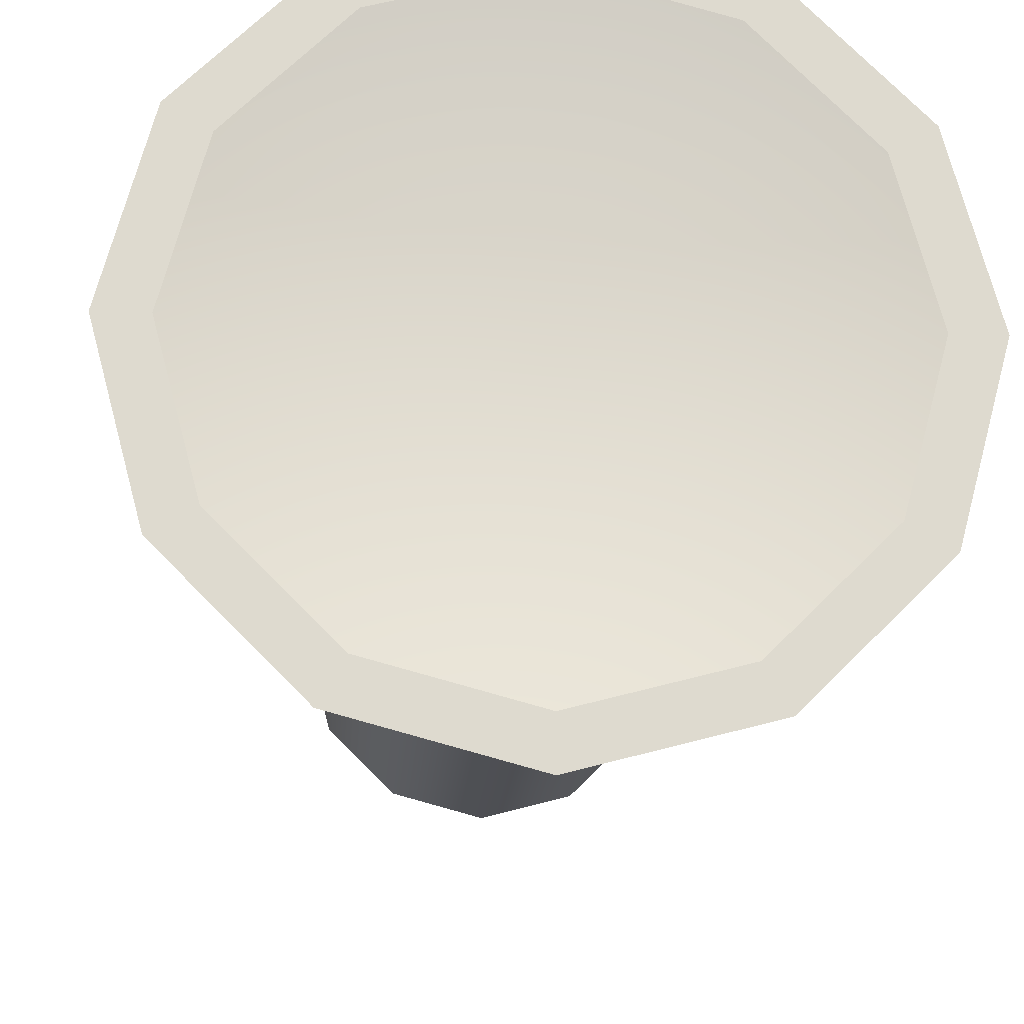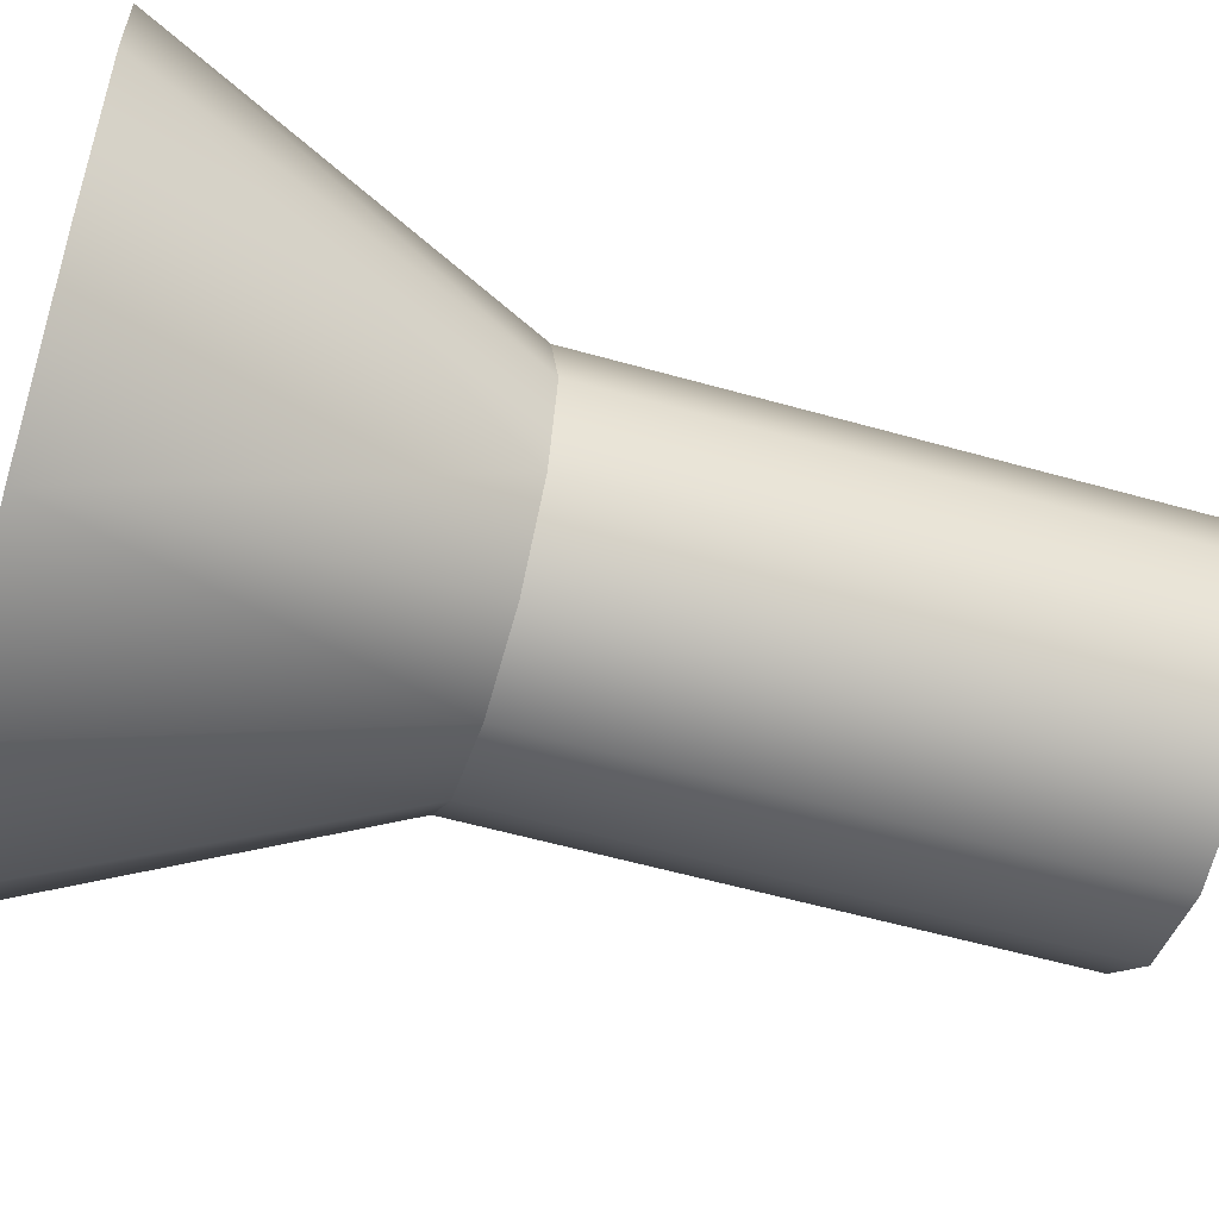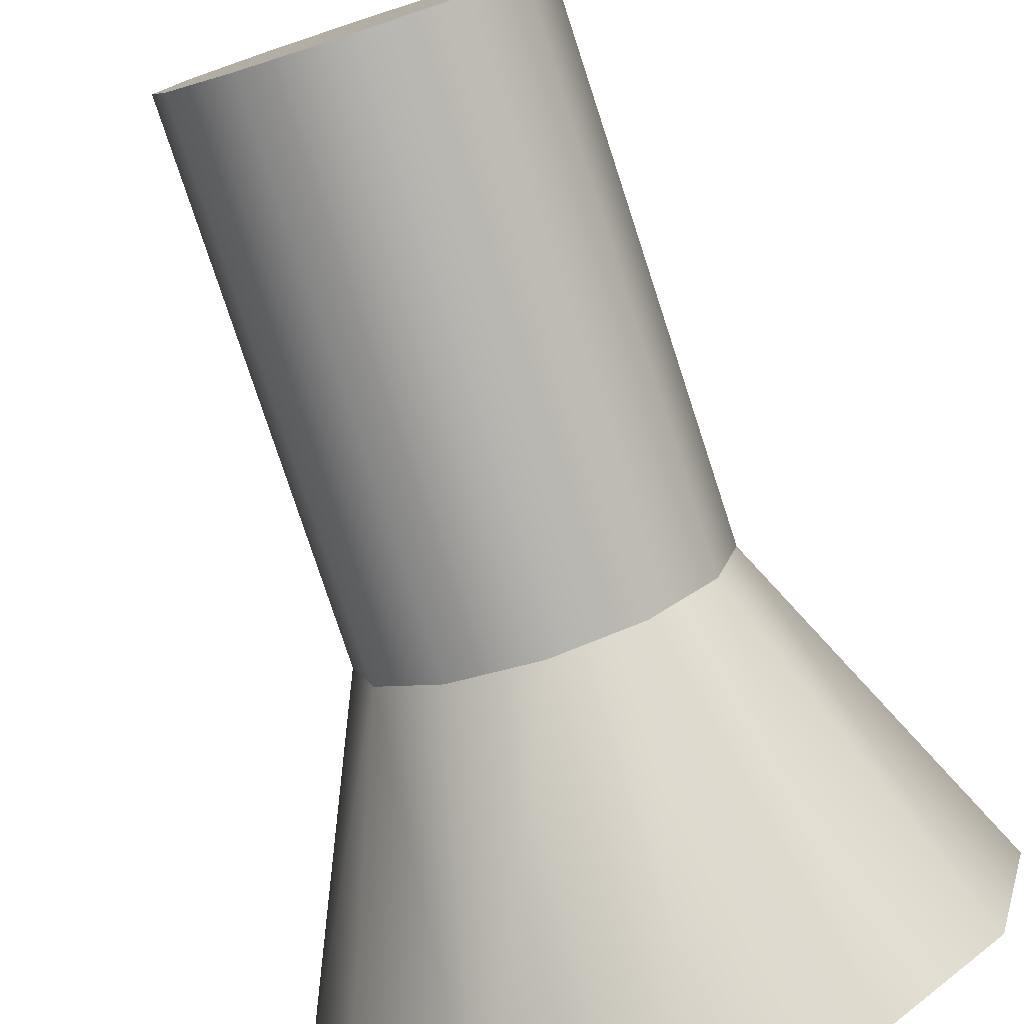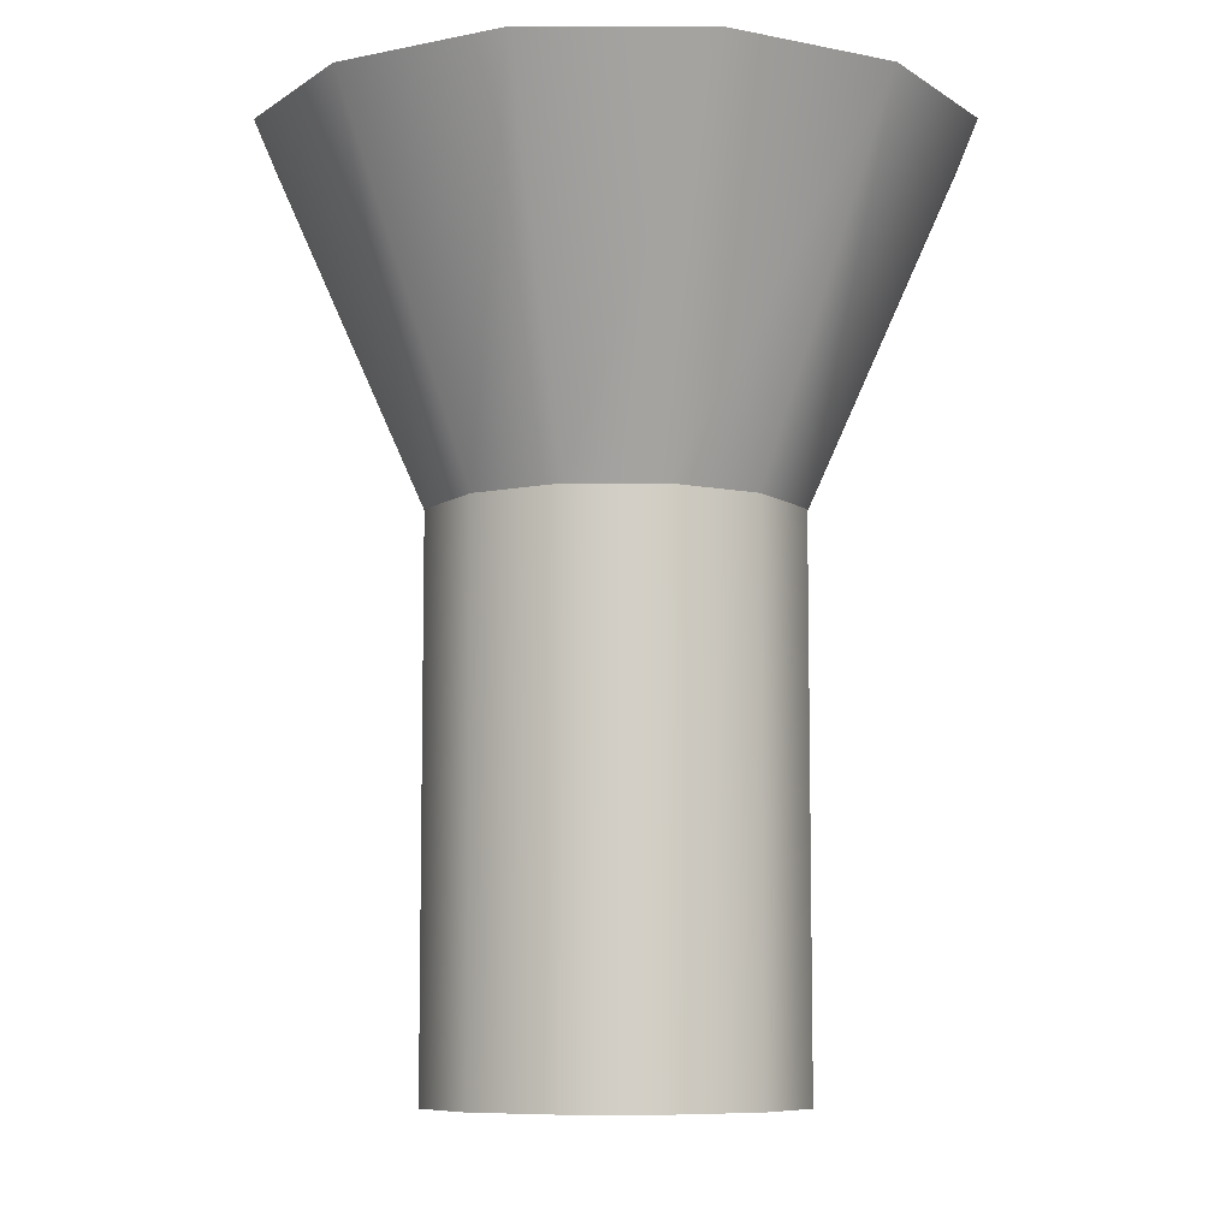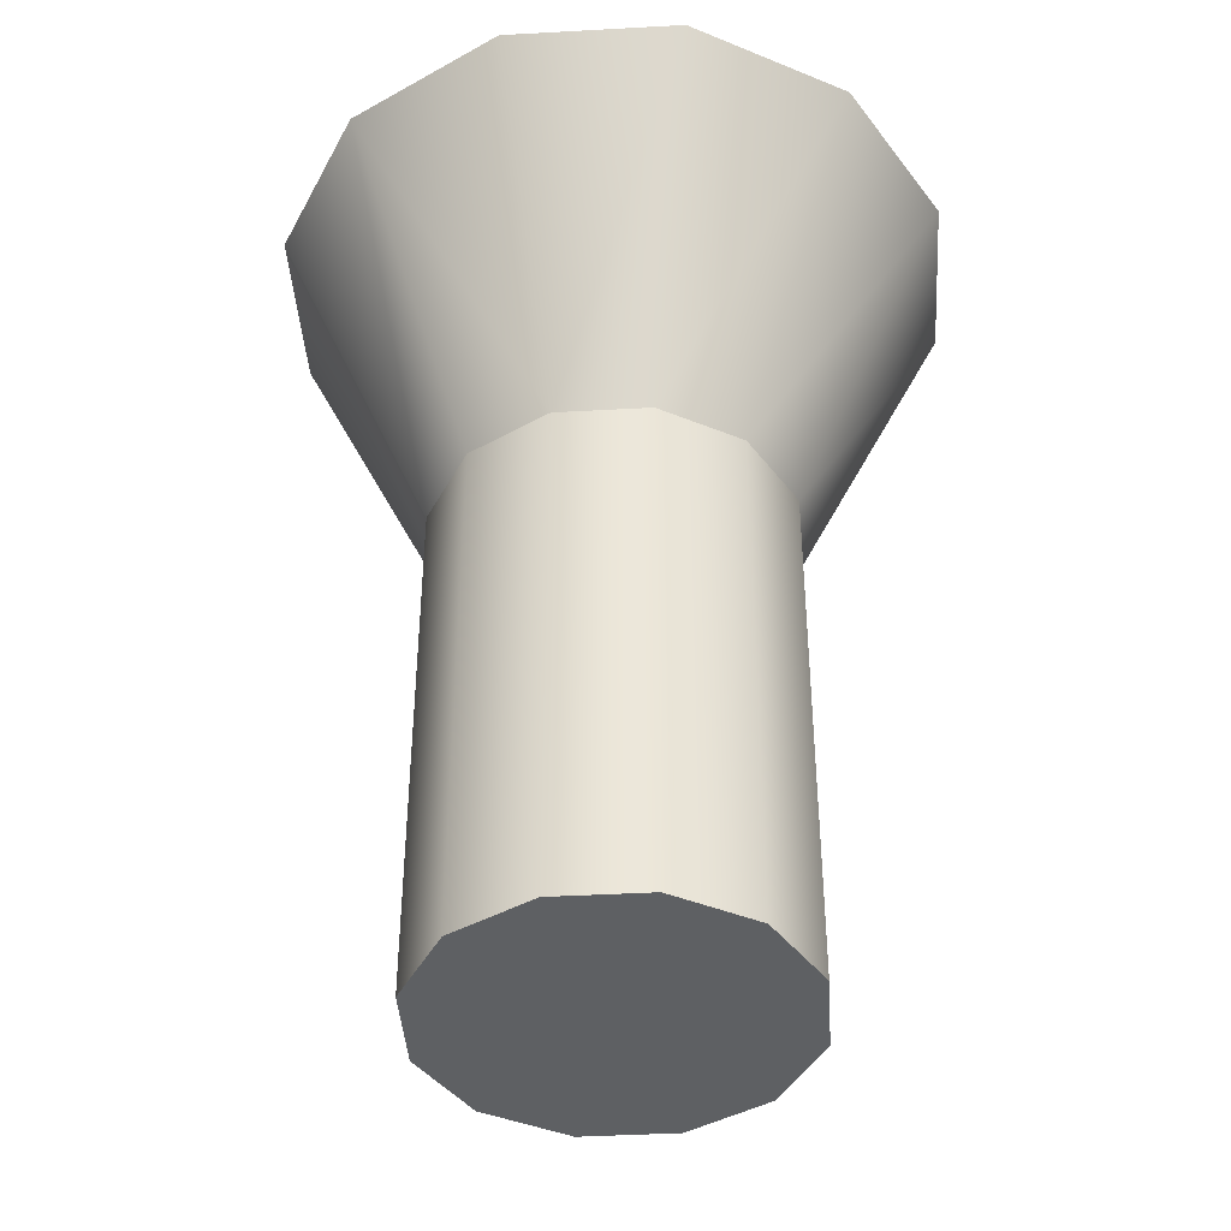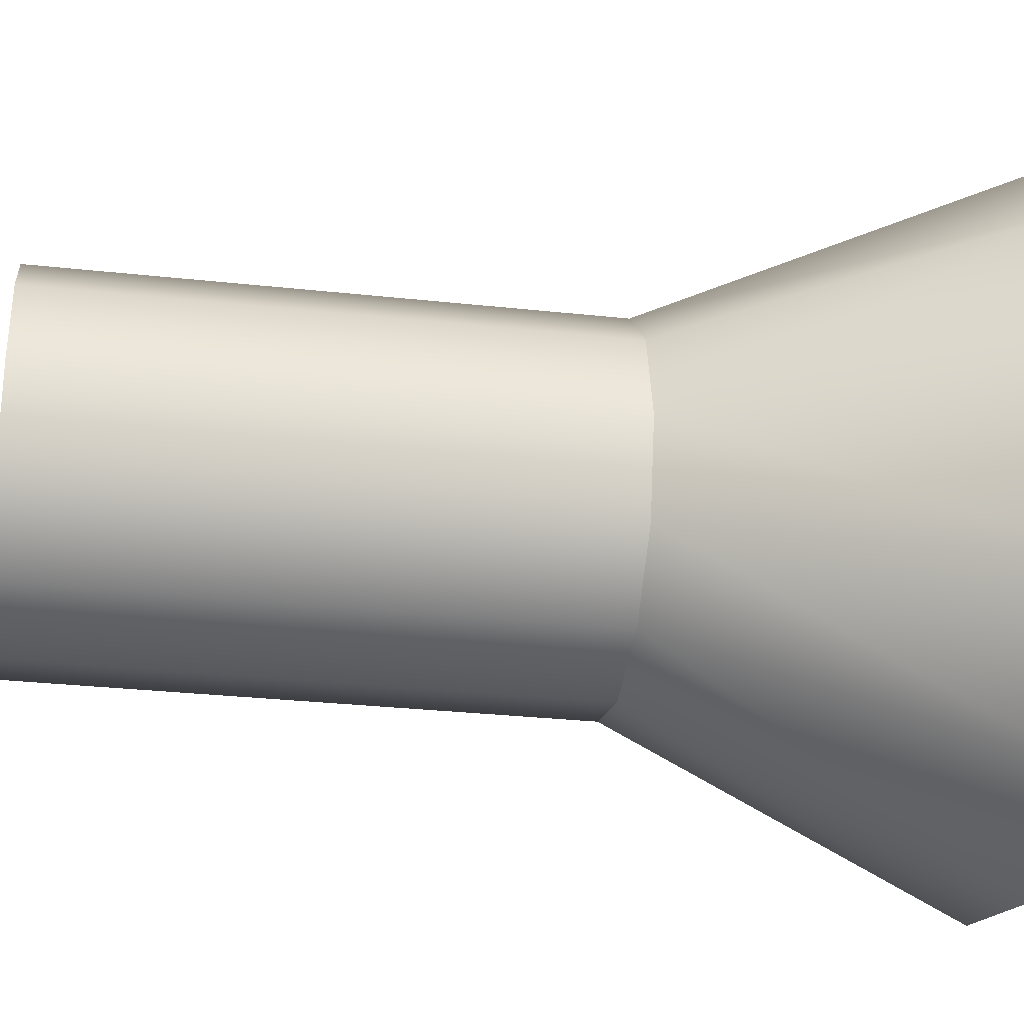
<metadata>
{"format":"obj","ext":"obj","renderer":"f3d","projection":"perspective","resolution":1024,"background":"white","views":[{"elev":-18.3,"azim":176.0,"up":"+Z"},{"elev":-56.1,"azim":-106.6,"up":"+Z"},{"elev":-77.9,"azim":18.1,"up":"+Z"},{"elev":-7.9,"azim":15.2,"up":"+Y"},{"elev":-42.1,"azim":108.8,"up":"+Y"},{"elev":-29.9,"azim":80.9,"up":"+Z"}]}
</metadata>
<code>
o Cylinder
v -0 -1.363 -0.3655
v -0 0.4439 -0.6931
v 0.1828 -1.363 -0.3165
v 0.3465 0.4439 -0.6002
v 0.3165 -1.363 -0.1828
v 0.6002 0.4439 -0.3465
v 0.3655 -1.363 0
v 0.6931 0.4439 0
v 0.3165 -1.363 0.1828
v 0.6002 0.4439 0.3465
v 0.1828 -1.363 0.3165
v 0.3465 0.4439 0.6002
v 0 -1.363 0.3655
v 0 0.4439 0.6931
v -0.1828 -1.363 0.3165
v -0.3465 0.4439 0.6002
v -0.3165 -1.363 0.1828
v -0.6002 0.4439 0.3465
v -0.3655 -1.363 0
v -0.6931 0.4439 0
v -0.3165 -1.363 -0.1828
v -0.6002 0.4439 -0.3465
v -0.1828 -1.363 -0.3165
v -0.3465 0.4439 -0.6002
v -0 -0.2737 -0.3655
v 0.1828 -0.2737 -0.3165
v 0.3165 -0.2737 -0.1828
v 0.3655 -0.2737 0
v 0.3165 -0.2737 0.1828
v 0.1828 -0.2737 0.3165
v 0 -0.2737 0.3655
v -0.1828 -0.2737 0.3165
v -0.3165 -0.2737 0.1828
v -0.3655 -0.2737 0
v -0.3165 -0.2737 -0.1828
v -0.1828 -0.2737 -0.3165
v -0 0.4439 -0.599
v 0.2995 0.4439 -0.5187
v 0.5187 0.4439 -0.2995
v 0.599 0.4439 0
v 0.5187 0.4439 0.2995
v 0.2995 0.4439 0.5187
v 0 0.4439 0.599
v -0.2995 0.4439 0.5187
v -0.5187 0.4439 0.2995
v -0.599 0.4439 0
v -0.5187 0.4439 -0.2995
v -0.2995 0.4439 -0.5187
v -0 0.3115 0
v -0 -1.363 -0.3655
v 0.1828 -1.363 -0.3165
v 0.3465 0.4439 -0.6002
v -0 0.4439 -0.6931
v 0.3165 -1.363 -0.1828
v 0.6002 0.4439 -0.3465
v 0.3655 -1.363 0
v 0.6931 0.4439 0
v 0.3165 -1.363 0.1828
v 0.6002 0.4439 0.3465
v 0.1828 -1.363 0.3165
v 0.3465 0.4439 0.6002
v 0 -1.363 0.3655
v 0 0.4439 0.6931
v -0.1828 -1.363 0.3165
v -0.3465 0.4439 0.6002
v -0.3165 -1.363 0.1828
v -0.6002 0.4439 0.3465
v -0.3655 -1.363 0
v -0.6931 0.4439 0
v -0.3165 -1.363 -0.1828
v -0.6002 0.4439 -0.3465
v -0.1828 -1.363 -0.3165
v -0.3465 0.4439 -0.6002
v -0 -0.2737 -0.3655
v 0.1828 -0.2737 -0.3165
v 0.3165 -0.2737 -0.1828
v 0.3655 -0.2737 0
v 0.3165 -0.2737 0.1828
v 0.1828 -0.2737 0.3165
v 0 -0.2737 0.3655
v -0.1828 -0.2737 0.3165
v -0.3165 -0.2737 0.1828
v -0.3655 -0.2737 0
v -0.3165 -0.2737 -0.1828
v -0.1828 -0.2737 -0.3165
v 0.2995 0.4439 -0.5187
v -0 0.4439 -0.599
v 0.5187 0.4439 -0.2995
v 0.599 0.4439 0
v 0.5187 0.4439 0.2995
v 0.2995 0.4439 0.5187
v 0 0.4439 0.599
v -0.2995 0.4439 0.5187
v -0.5187 0.4439 0.2995
v -0.599 0.4439 0
v -0.5187 0.4439 -0.2995
v -0.2995 0.4439 -0.5187
g Cylinder_Cylinder_None
f 2 4 75
f 4 6 76
f 6 8 77
f 77 8 10
f 10 12 79
f 12 14 80
f 14 16 81
f 16 18 82
f 18 20 83
f 20 22 84
f 73 48 37
f 24 2 25
f 84 22 24
f 1 3 13
f 74 26 51
f 26 27 54
f 27 28 56
f 28 29 58
f 58 29 30
f 30 31 62
f 31 32 64
f 32 33 66
f 33 34 68
f 34 35 70
f 36 74 50
f 70 35 36
f 88 49 40
f 71 47 48
f 69 46 47
f 69 67 45
f 67 65 44
f 63 43 44
f 61 42 43
f 59 41 42
f 59 57 89
f 55 39 89
f 52 38 39
f 53 37 38
f 86 49 88
f 87 49 86
f 97 49 87
f 96 49 97
f 95 49 96
f 94 93 49
f 95 94 49
f 92 91 49
f 40 49 90
f 90 49 91
f 92 49 93
f 25 2 75
f 75 4 76
f 76 6 77
f 78 77 10
f 78 10 79
f 79 12 80
f 80 14 81
f 81 16 82
f 82 18 83
f 83 20 84
f 53 73 37
f 85 24 25
f 85 84 24
f 21 23 1
f 17 19 21
f 17 1 15
f 9 11 13
f 9 3 7
f 51 26 54
f 17 21 1
f 3 5 7
f 3 9 13
f 1 13 15
f 50 74 51
f 54 27 56
f 56 28 58
f 60 58 30
f 60 30 62
f 62 31 64
f 64 32 66
f 66 33 68
f 68 34 70
f 72 36 50
f 72 70 36
f 73 71 48
f 71 69 47
f 46 69 45
f 45 67 44
f 65 63 44
f 63 61 43
f 61 59 42
f 41 59 89
f 57 55 89
f 55 52 39
f 52 53 38

</code>
